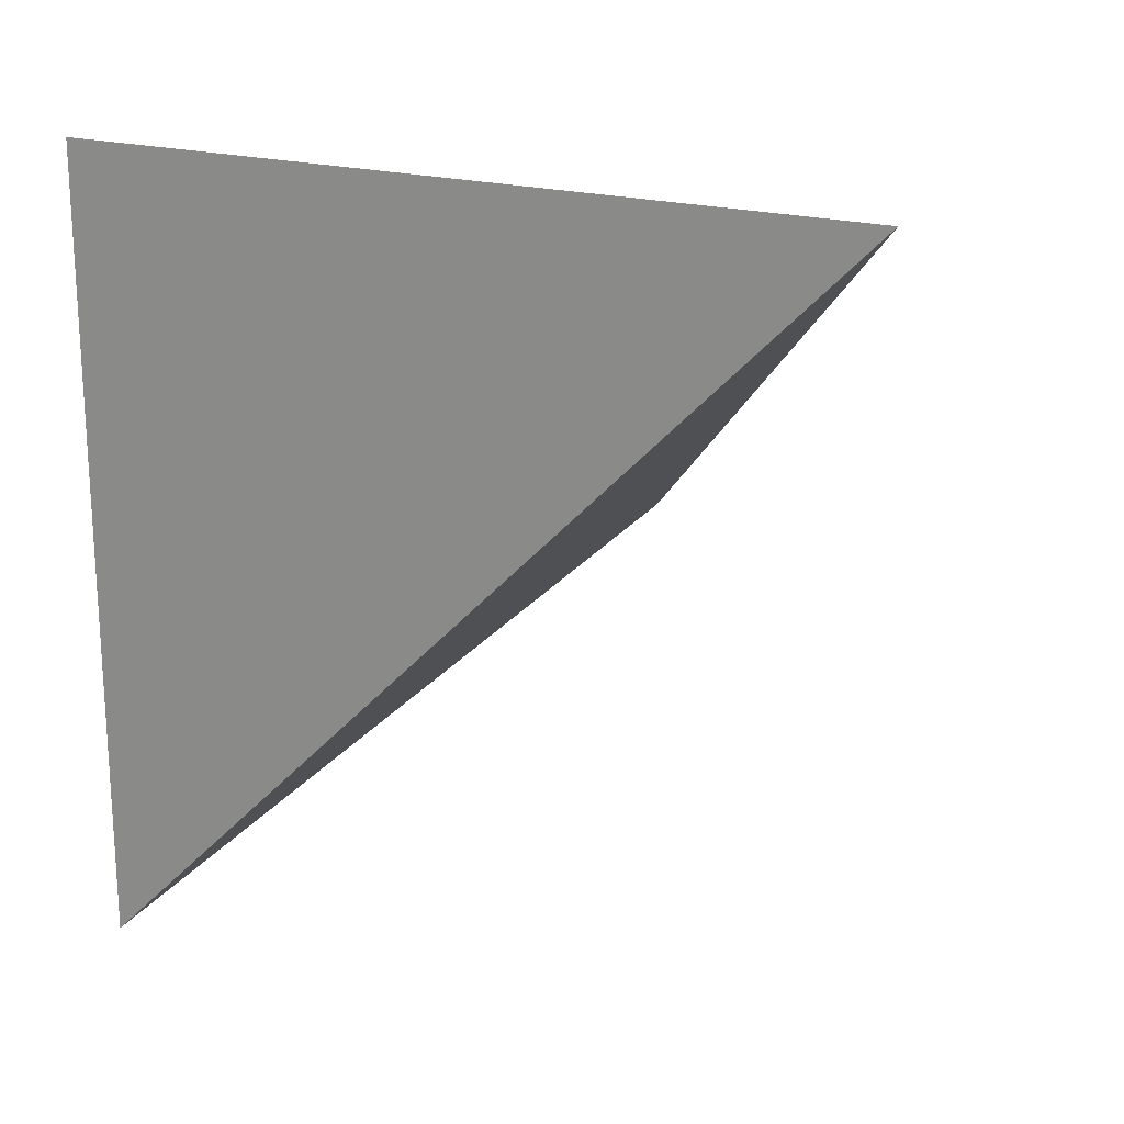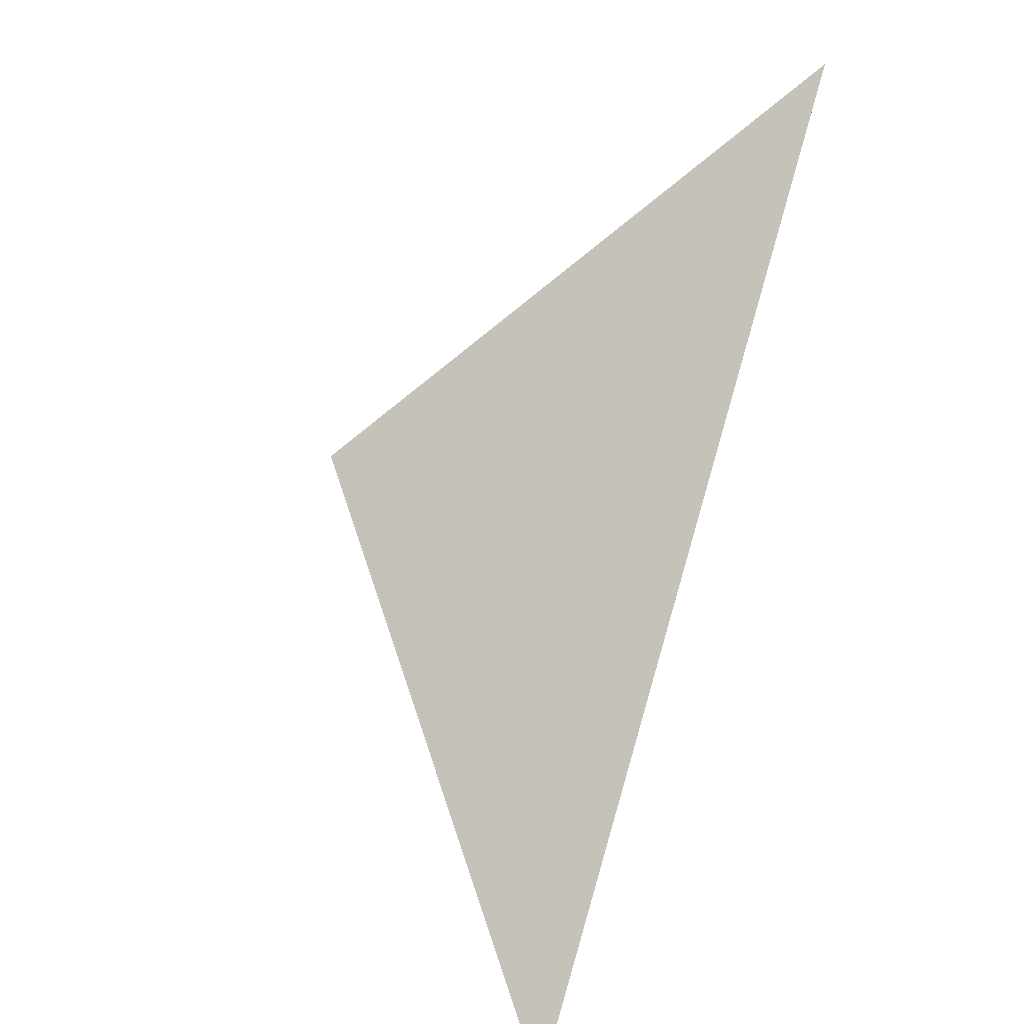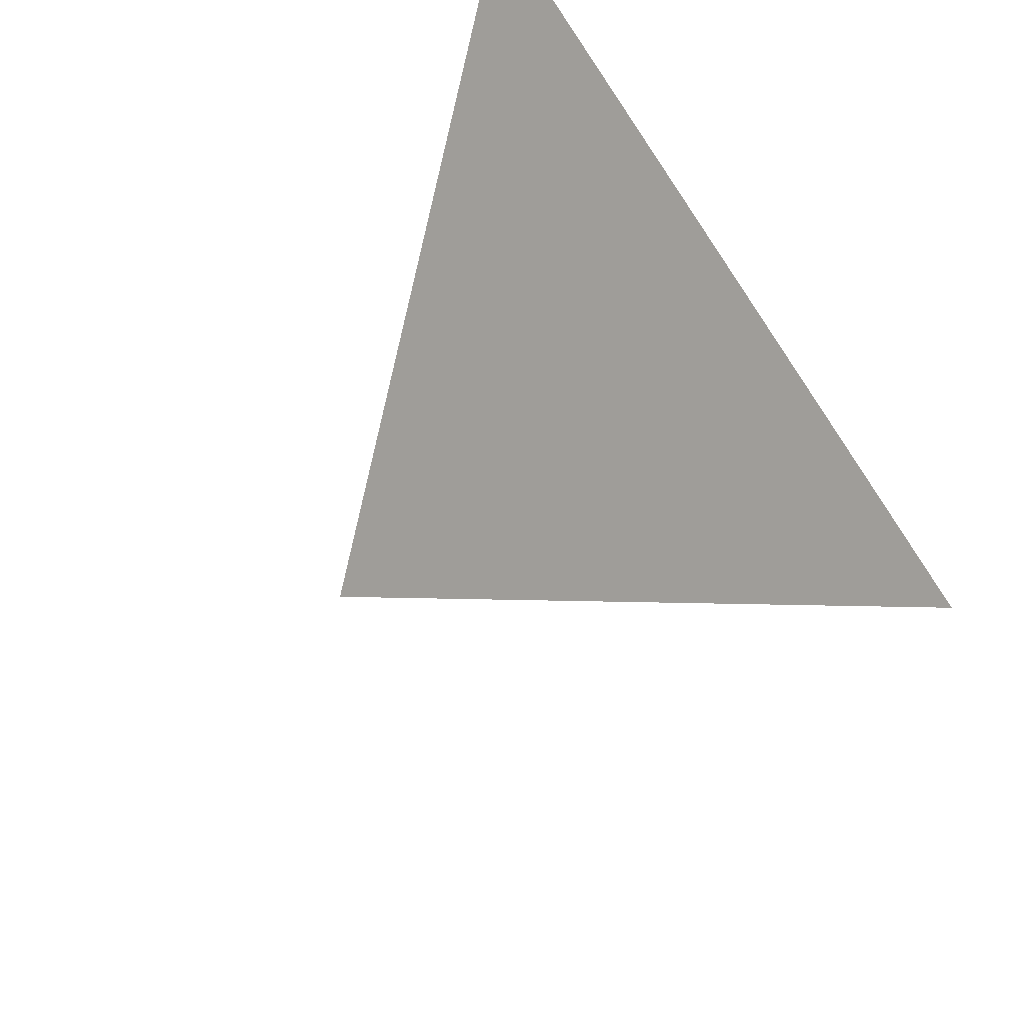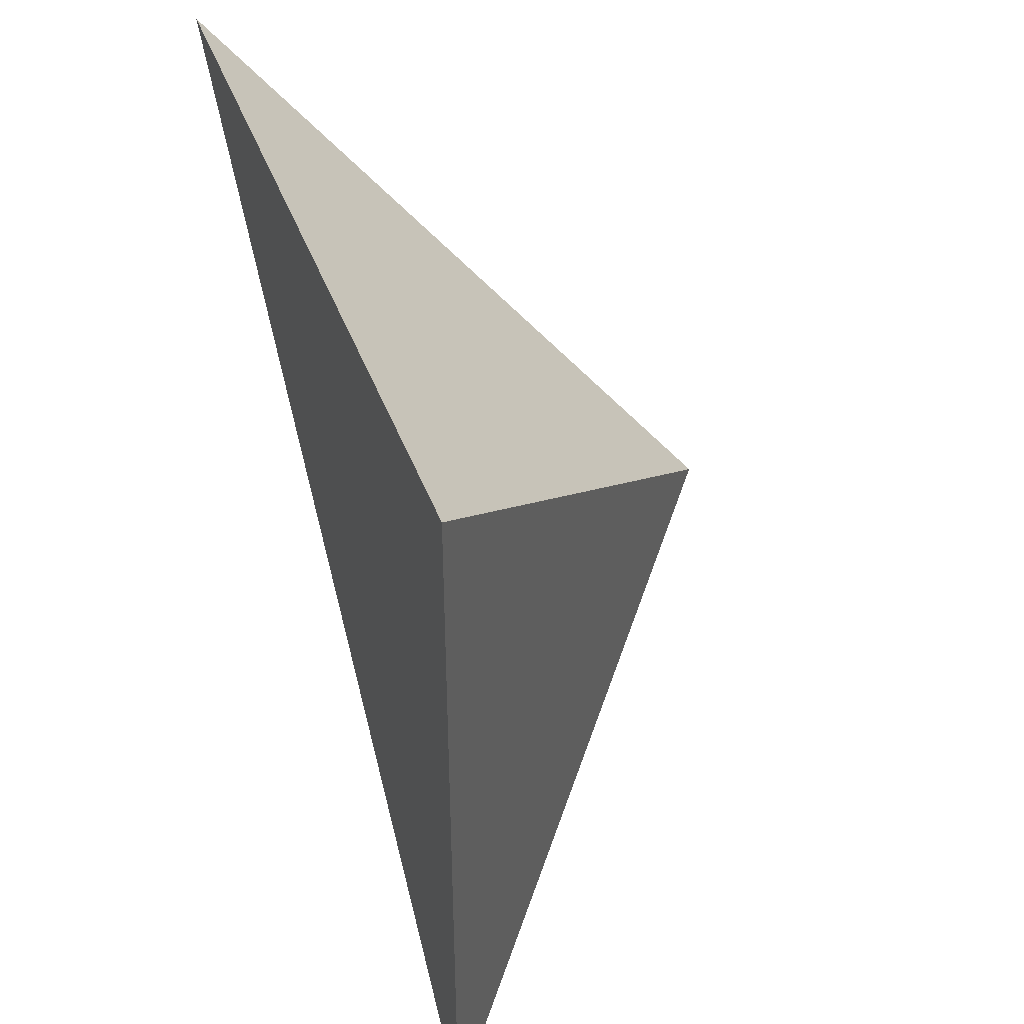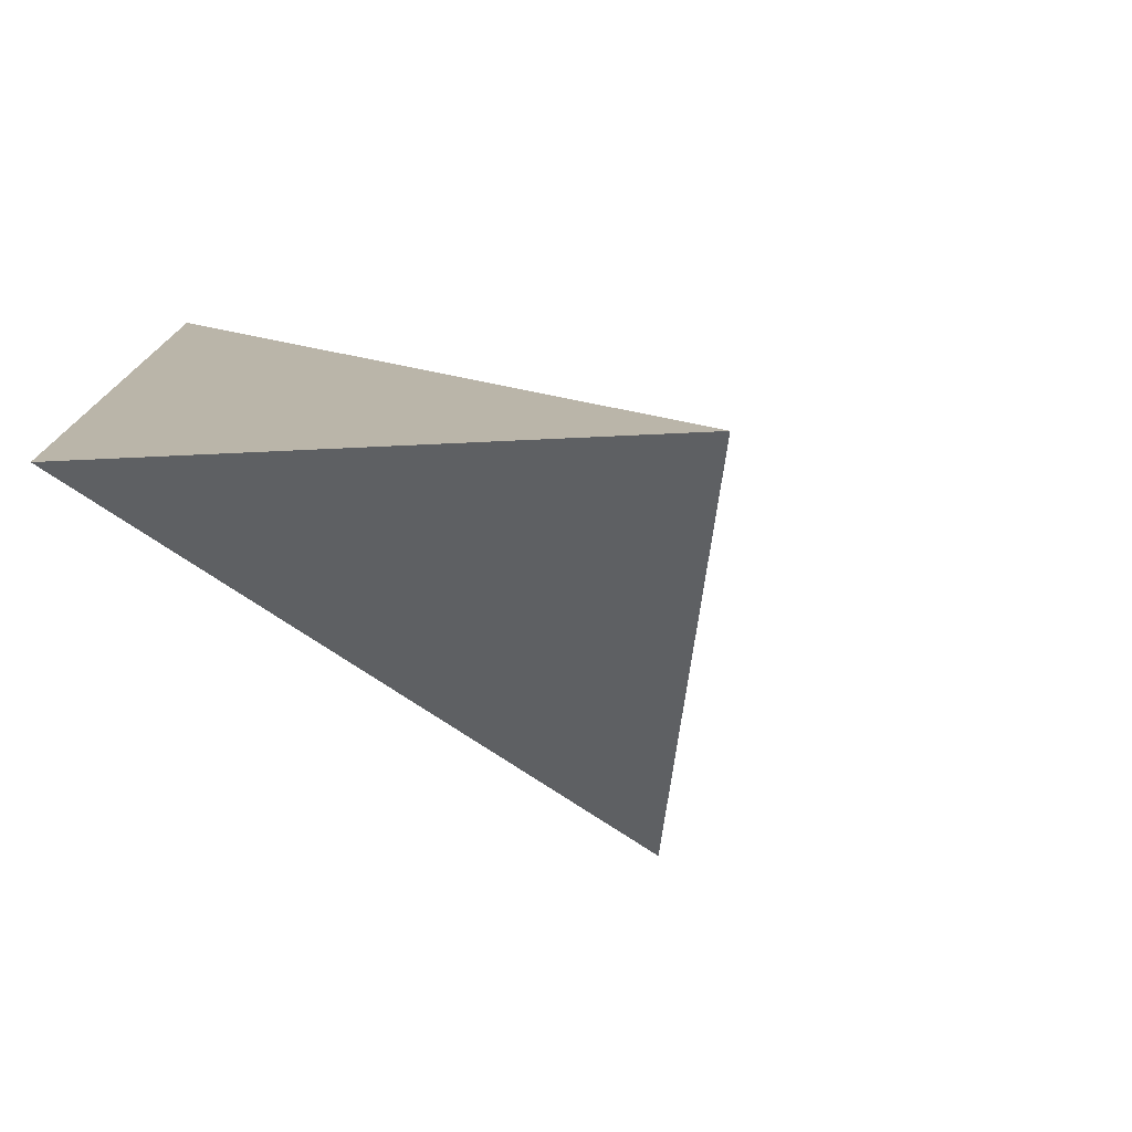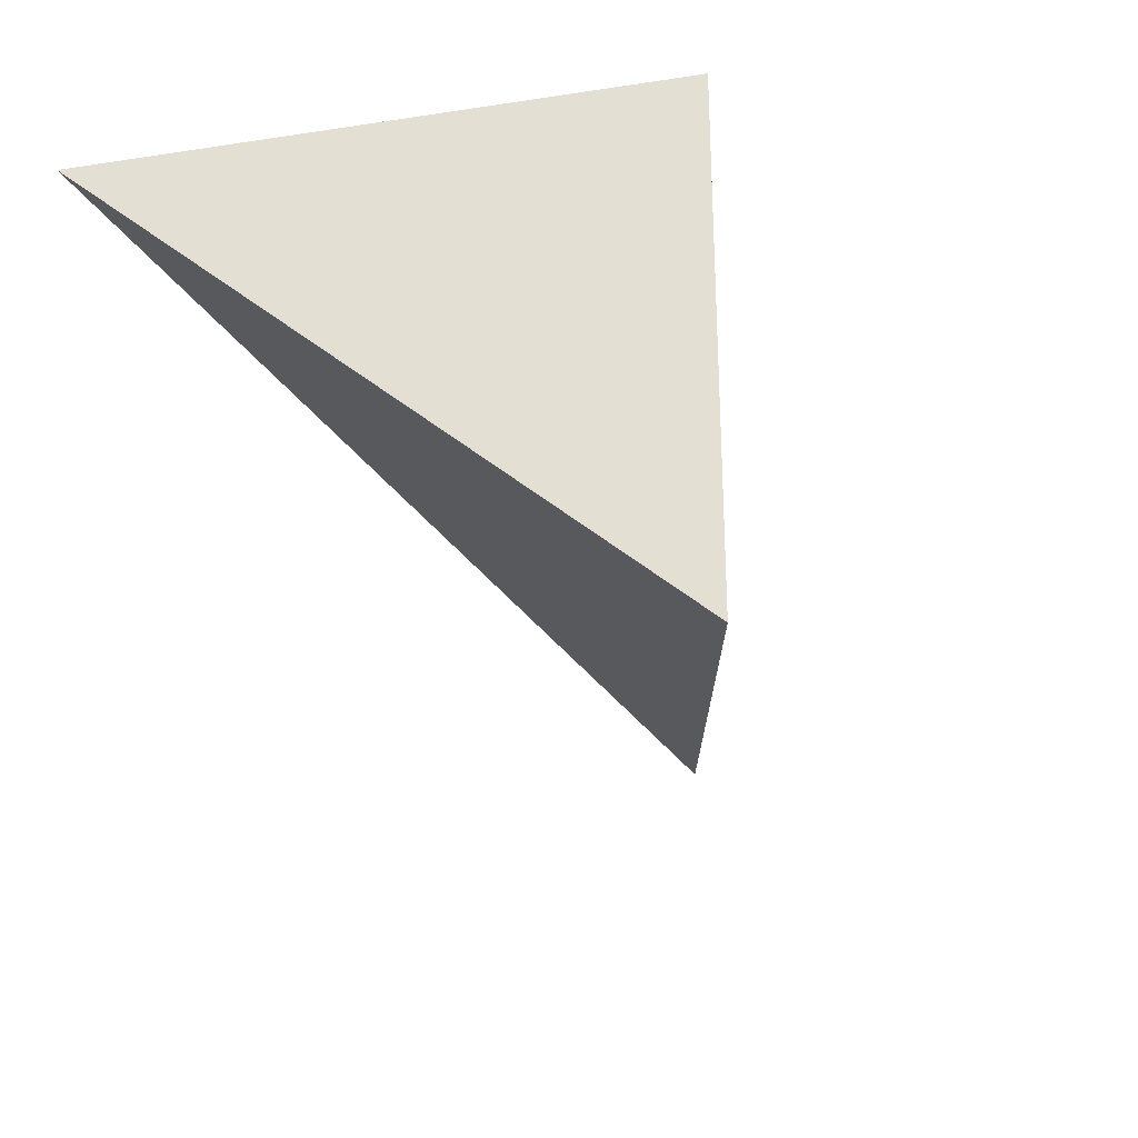
<metadata>
{"format":"obj","ext":"obj","renderer":"f3d","projection":"perspective","resolution":1024,"background":"white","views":[{"elev":19.7,"azim":-61.0,"up":"+Z"},{"elev":-47.1,"azim":157.2,"up":"+Y"},{"elev":66.8,"azim":151.8,"up":"+Y"},{"elev":42.8,"azim":-19.6,"up":"+Y"},{"elev":-76.7,"azim":40.2,"up":"+Y"},{"elev":19.4,"azim":45.5,"up":"+Z"}]}
</metadata>
<code>
v -0.5 0.5 -0.5
v -0.5 -0.5 0.5
v -0.5 0.5 0.5
v 0 0 0
f 1 2 3
f 4 1 3
f 4 2 1
f 4 3 2

</code>
